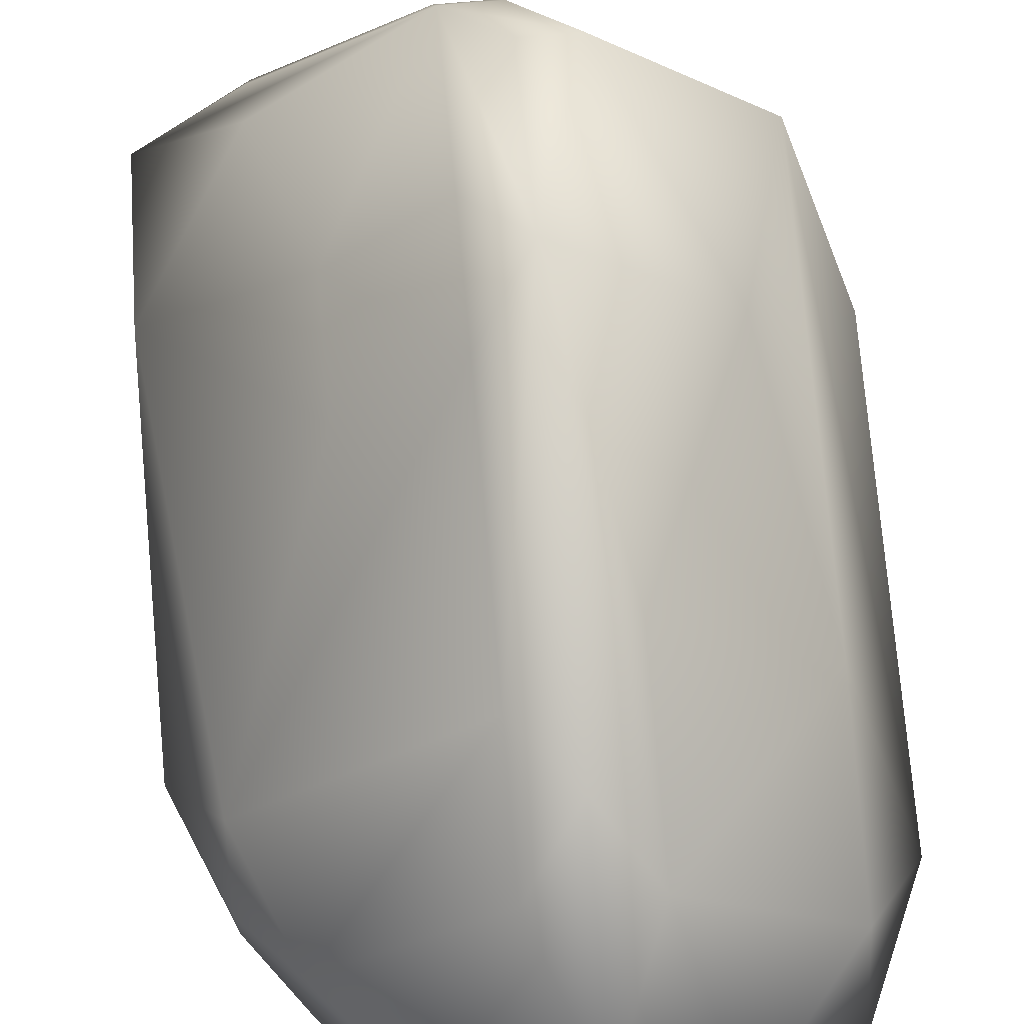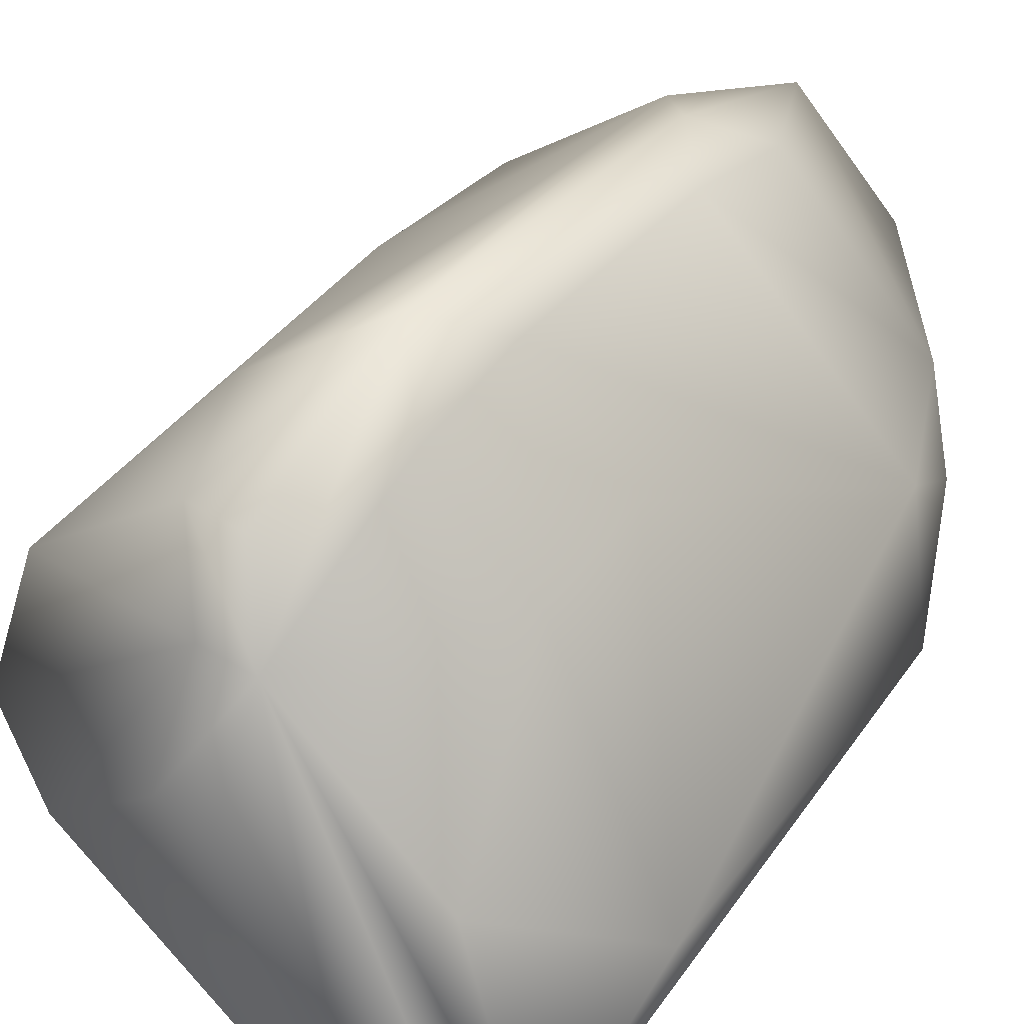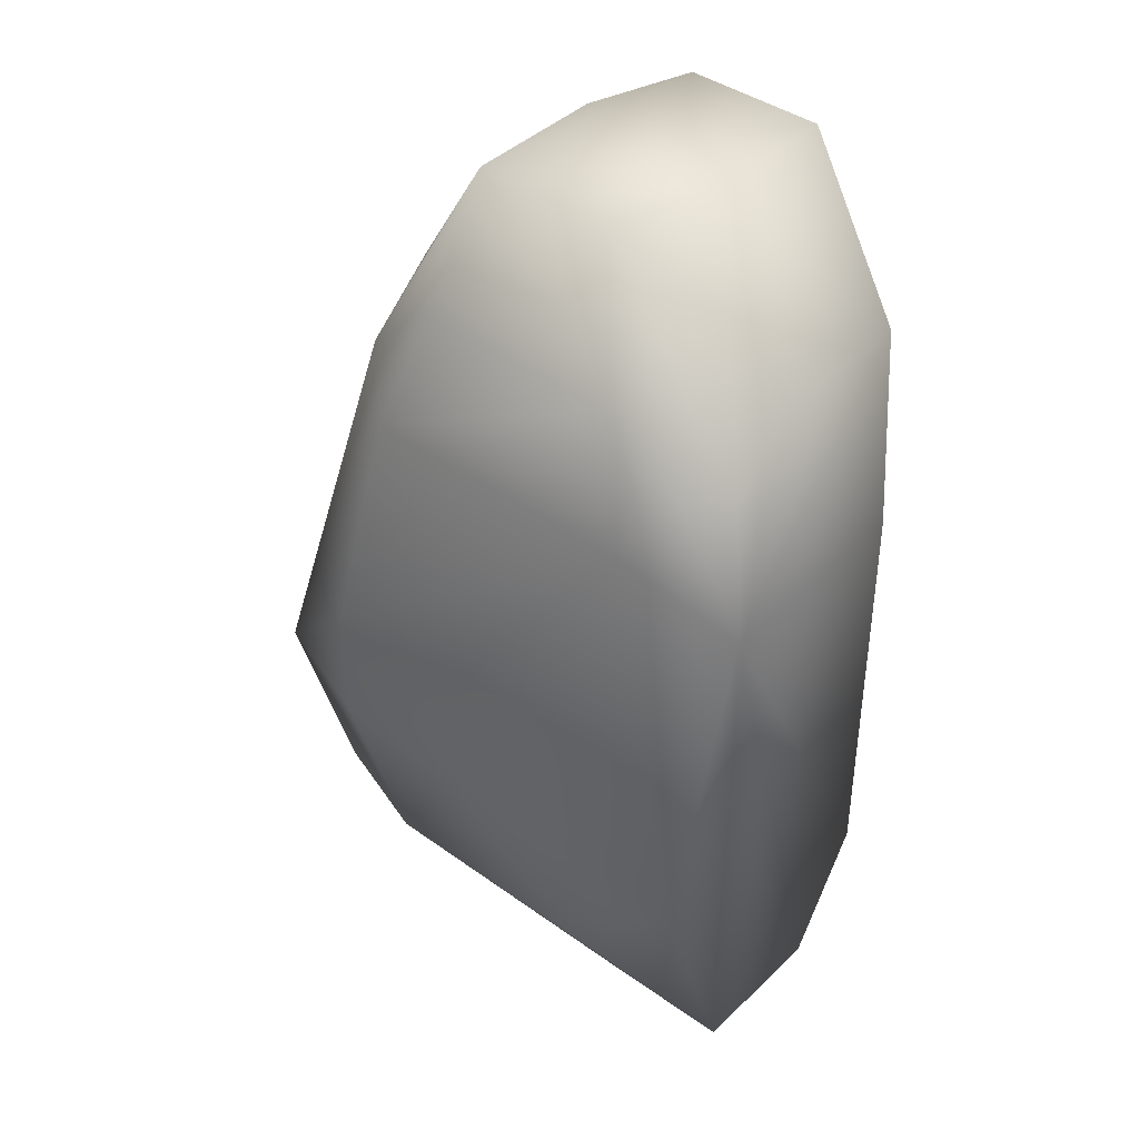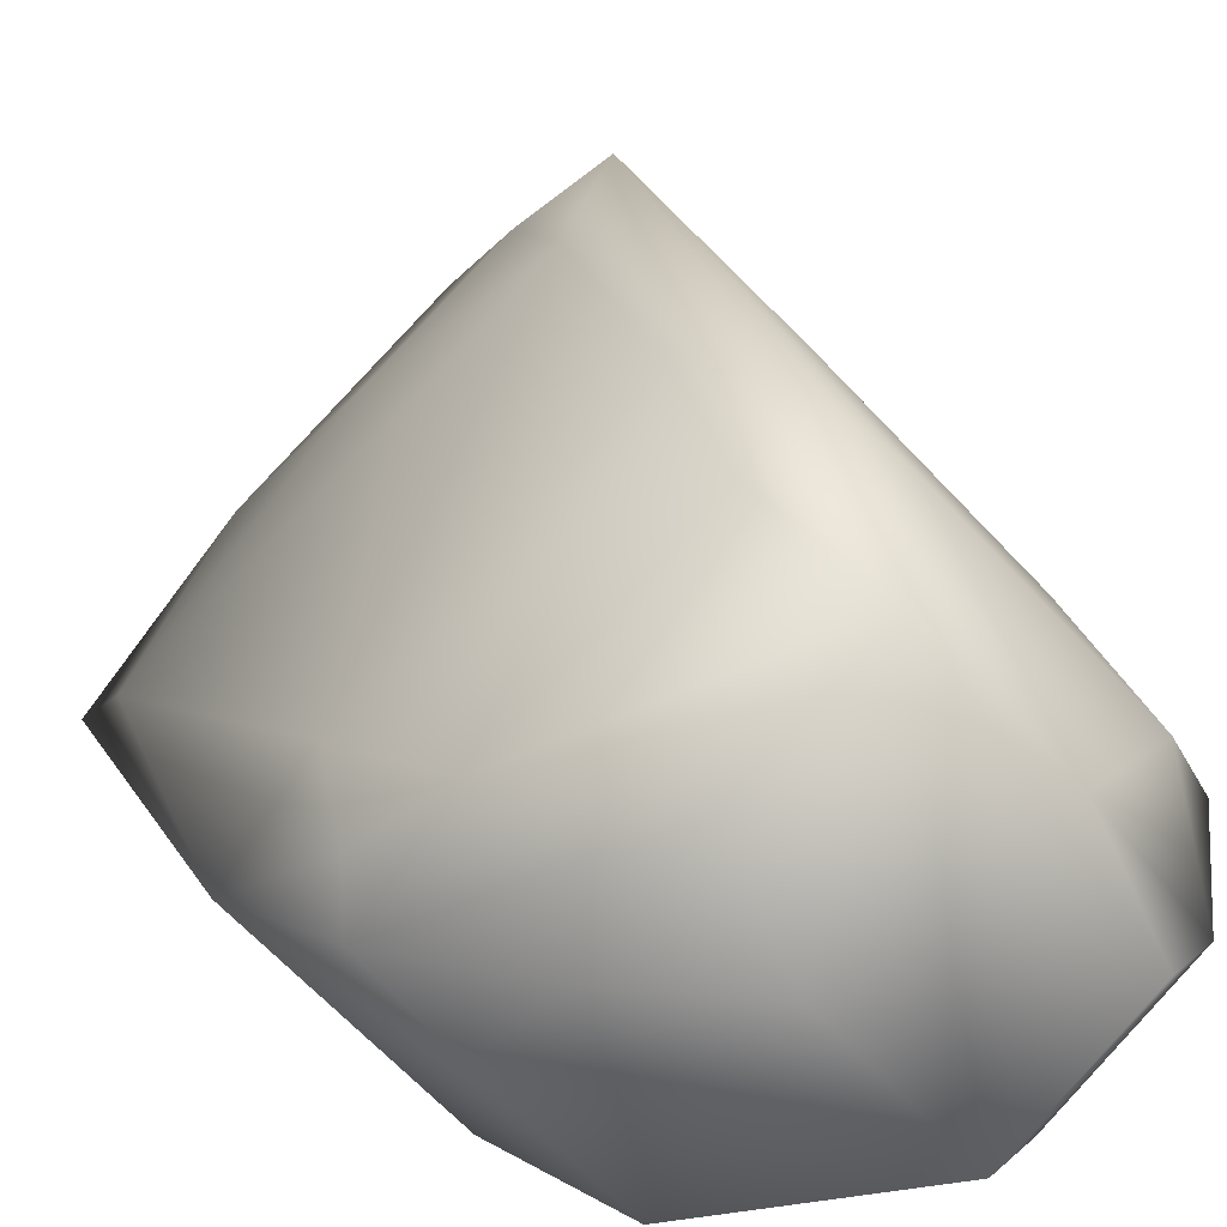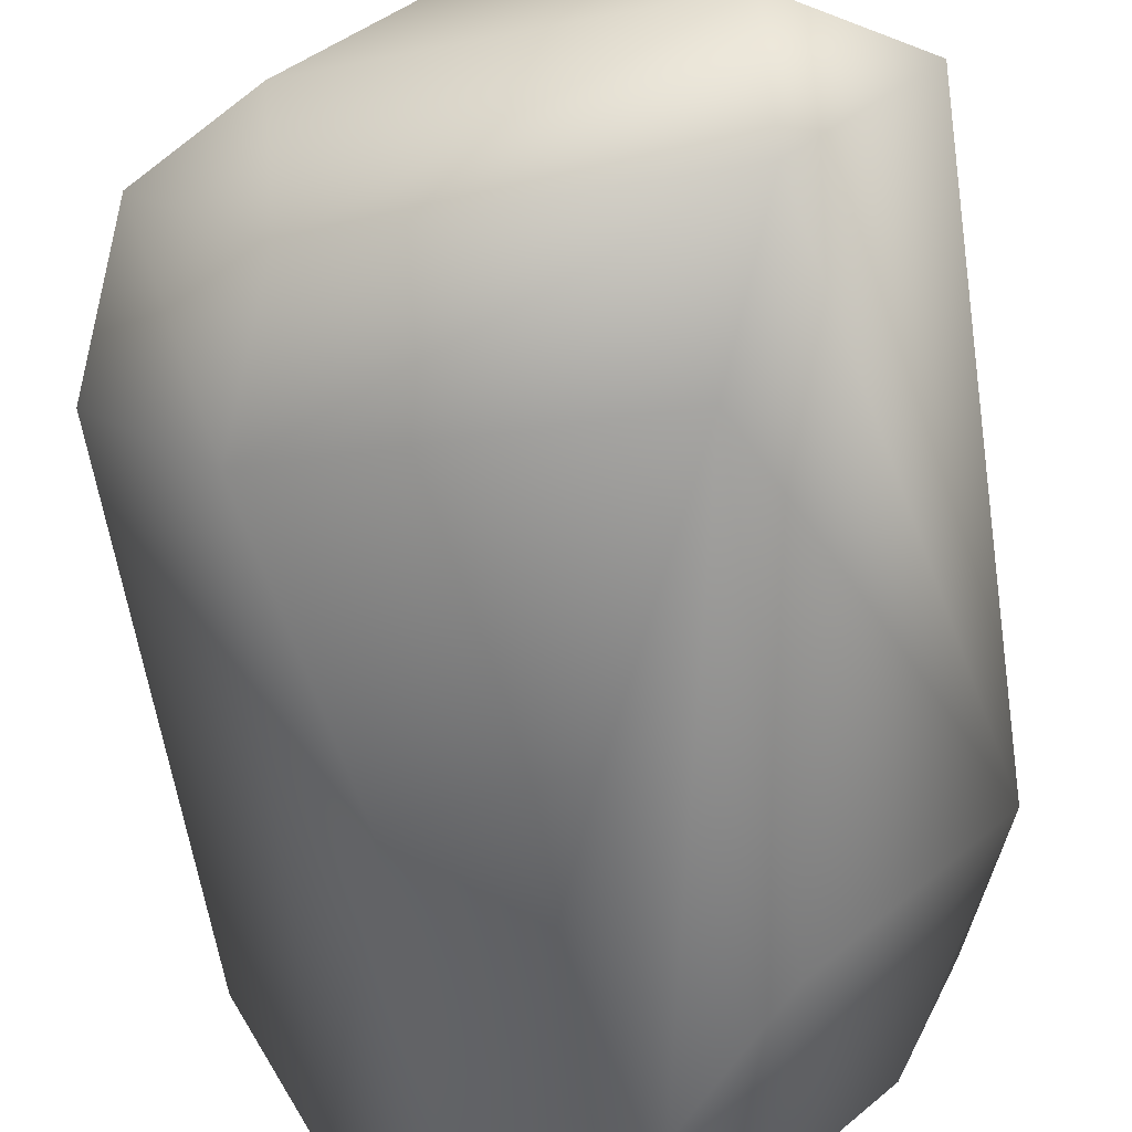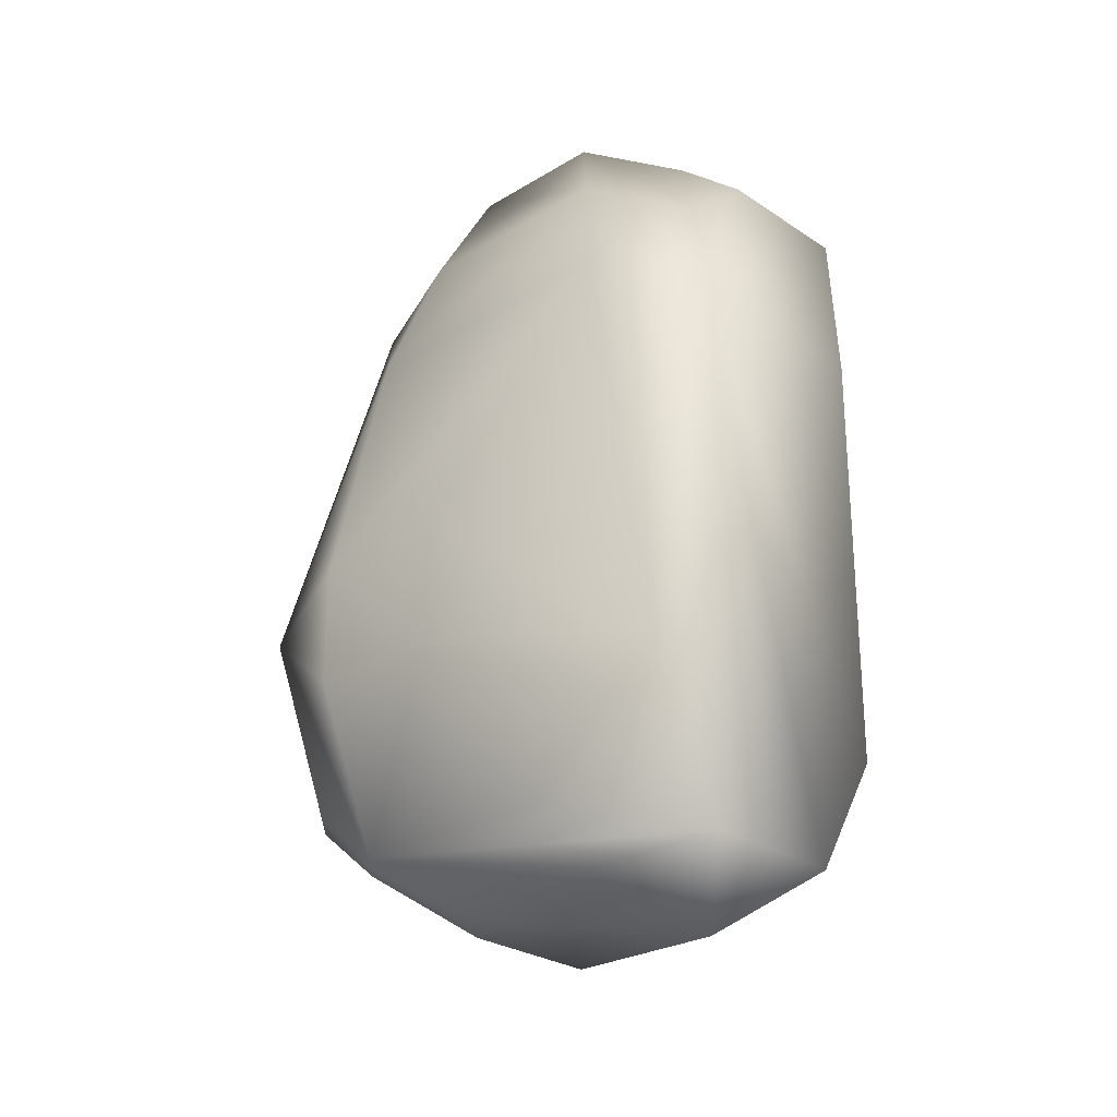
<metadata>
{"format":"obj","ext":"obj","renderer":"f3d","projection":"perspective","resolution":1024,"background":"white","views":[{"elev":69.2,"azim":-5.2,"up":"+Y"},{"elev":49.9,"azim":-146.2,"up":"+Y"},{"elev":41.2,"azim":-94.1,"up":"+Z"},{"elev":9.7,"azim":-15.8,"up":"+Y"},{"elev":-57.4,"azim":-171.5,"up":"+Y"},{"elev":-26.7,"azim":-91.3,"up":"+Z"}]}
</metadata>
<code>
v -0.4277 -0.8809 -0.01385
v -0.4355 -0.8809 -0.009234
v -0.4277 -0.8887 -0.009234
v -0.4277 -0.873 -0.009234
v -0.416 -0.8652 -0.009234
v -0.4121 -0.8652 -0.009234
v -0.4043 -0.873 -0.009234
v -0.4277 -0.8691 -0.004617
v -0.416 -0.8574 -0.004617
v -0.4121 -0.8574 -0.004617
v -0.4043 -0.8809 -0.004617
v -0.3965 -0.873 -0.004617
v -0.4238 -0.8926 0
v -0.4121 -0.8535 0
v -0.4082 -0.8535 0
v -0.3965 -0.8652 0
v -0.4355 -0.877 0.004617
v -0.4004 -0.8848 0.004617
v -0.3926 -0.877 0.004617
v -0.4238 -0.8613 0.009234
v -0.416 -0.8535 0.009234
v -0.3926 -0.873 0.009234
v -0.4121 -0.8496 0.01385
v -0.4004 -0.8613 0.01385
v -0.4238 -0.8613 0.01847
v -0.416 -0.8926 0.01847
v -0.416 -0.8535 0.01847
v -0.4043 -0.8887 0.02309
v -0.4355 -0.8809 0.03232
v -0.4238 -0.8926 0.03232
v -0.4082 -0.8574 0.03232
v -0.3965 -0.8691 0.03232
v -0.4316 -0.873 0.03694
v -0.416 -0.8574 0.03694
v -0.4316 -0.8809 0.04155
v -0.4316 -0.877 0.04155
v -0.416 -0.8926 0.04155
v -0.4121 -0.8574 0.04155
v -0.3926 -0.877 0.04155
v -0.4277 -0.8848 0.04617
v -0.4277 -0.873 0.04617
v -0.4199 -0.8926 0.04617
v -0.416 -0.8613 0.04617
v -0.4082 -0.8613 0.04617
v -0.3965 -0.873 0.04617
v -0.4238 -0.8809 0.05079
v -0.4043 -0.8887 0.05079
v -0.3965 -0.8809 0.05079
v -0.4199 -0.873 0.0554
v -0.416 -0.8809 0.0554
v -0.4121 -0.8652 0.0554
v -0.4082 -0.8887 0.0554
v -0.4043 -0.873 0.0554
v -0.4004 -0.8809 0.0554
f 12 16 19
f 11 7 12
f 16 22 19
f 24 32 16
f 34 38 23
f 38 34 43
f 29 36 33
f 36 41 33
f 29 17 2
f 17 29 33
f 25 17 33
f 17 25 20
f 17 8 2
f 8 17 20
f 46 50 49
f 51 38 43
f 1 3 2
f 1 5 6
f 4 1 2
f 7 1 6
f 18 26 13
f 26 18 28
f 27 34 23
f 35 29 40
f 35 36 29
f 45 39 32
f 51 44 38
f 15 14 23
f 48 39 45
f 29 3 13
f 3 29 2
f 30 29 13
f 40 29 42
f 29 30 42
f 15 24 16
f 24 15 23
f 34 41 43
f 41 34 33
f 50 40 42
f 50 46 40
f 52 50 42
f 51 52 54
f 53 51 54
f 50 51 49
f 51 50 52
f 51 41 49
f 41 51 43
f 12 10 16
f 10 15 16
f 7 10 12
f 10 7 6
f 11 1 7
f 1 11 3
f 18 12 19
f 18 11 12
f 3 18 13
f 11 18 3
f 27 21 20
f 25 27 20
f 21 27 23
f 34 27 33
f 27 25 33
f 46 35 40
f 41 35 49
f 35 46 49
f 36 35 41
f 37 30 13
f 30 37 42
f 26 37 13
f 22 39 19
f 32 39 16
f 39 22 16
f 31 24 23
f 24 31 32
f 45 44 53
f 44 51 53
f 31 44 32
f 44 45 32
f 44 31 23
f 38 44 23
f 47 37 26
f 47 26 28
f 47 52 42
f 37 47 42
f 39 48 19
f 18 48 28
f 48 18 19
f 48 47 28
f 52 48 54
f 47 48 52
f 48 53 54
f 48 45 53
f 10 9 15
f 9 14 15
f 9 10 6
f 5 9 6
f 9 8 20
f 21 9 20
f 9 21 23
f 14 9 23
f 8 9 2
f 9 4 2
f 1 9 5
f 9 1 4

</code>
